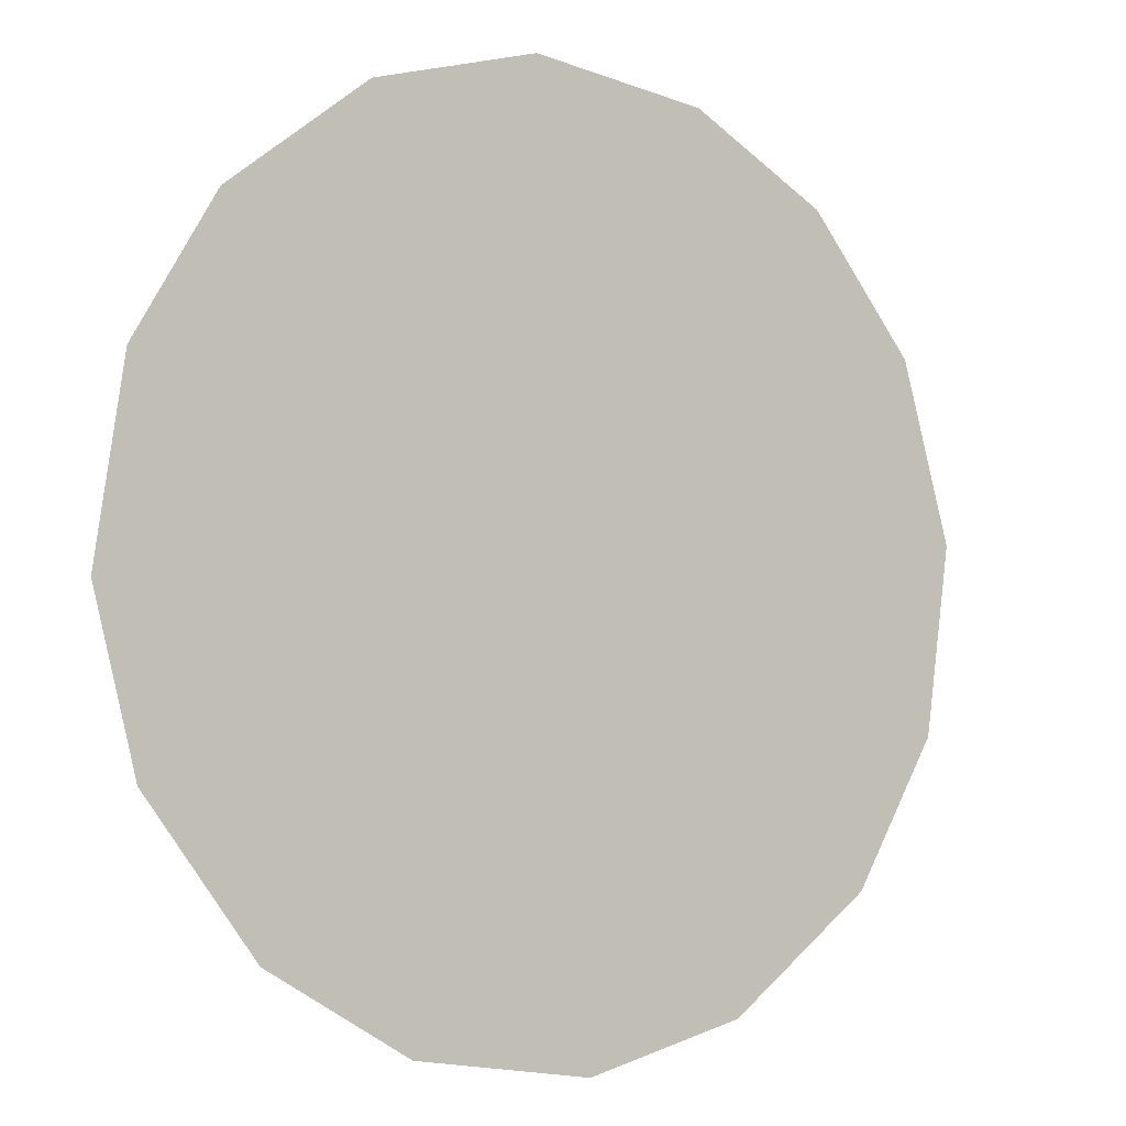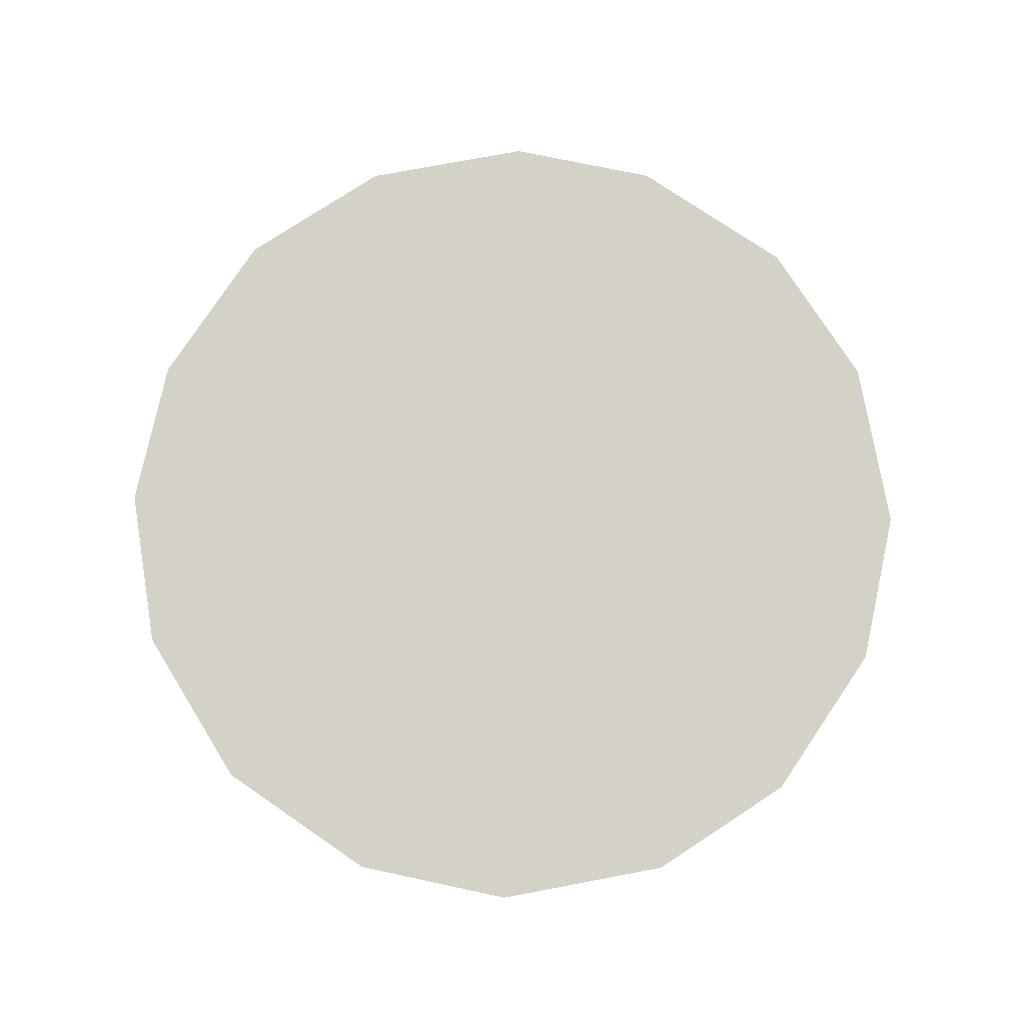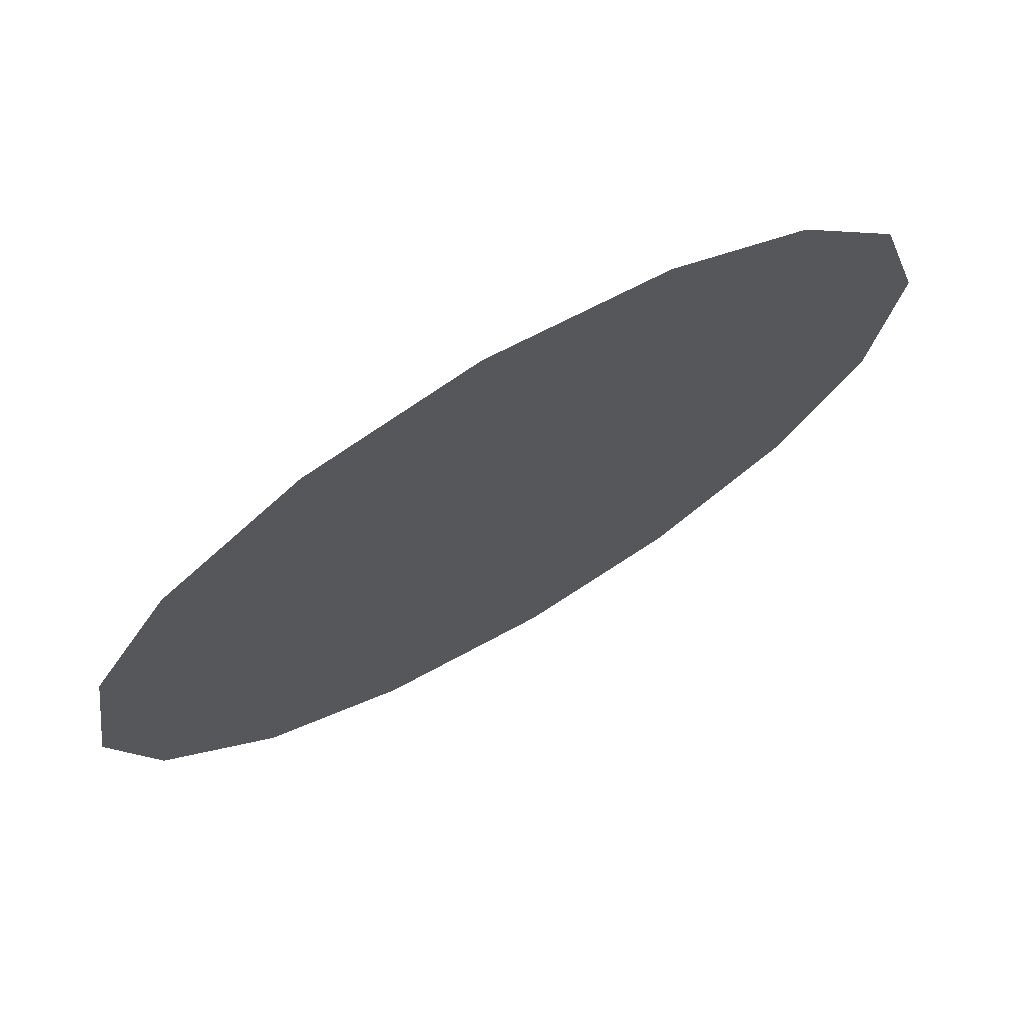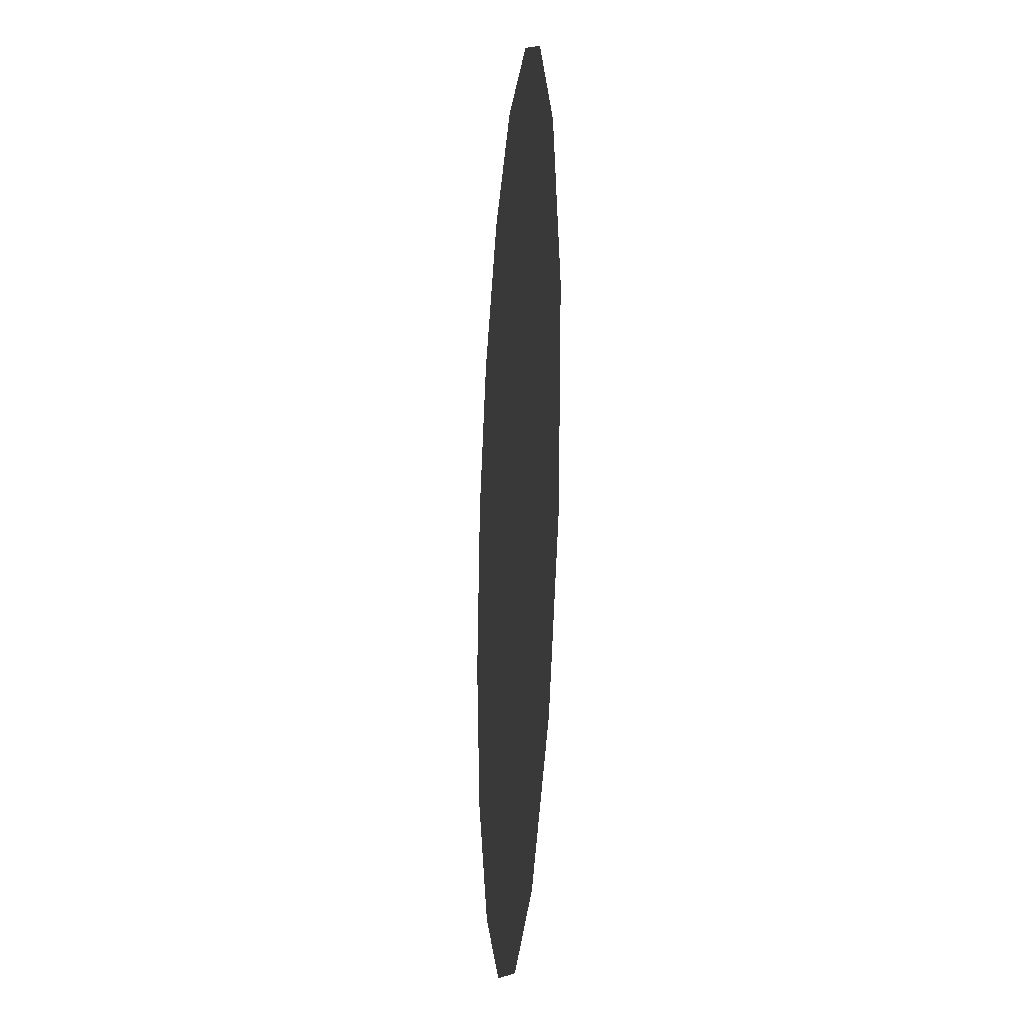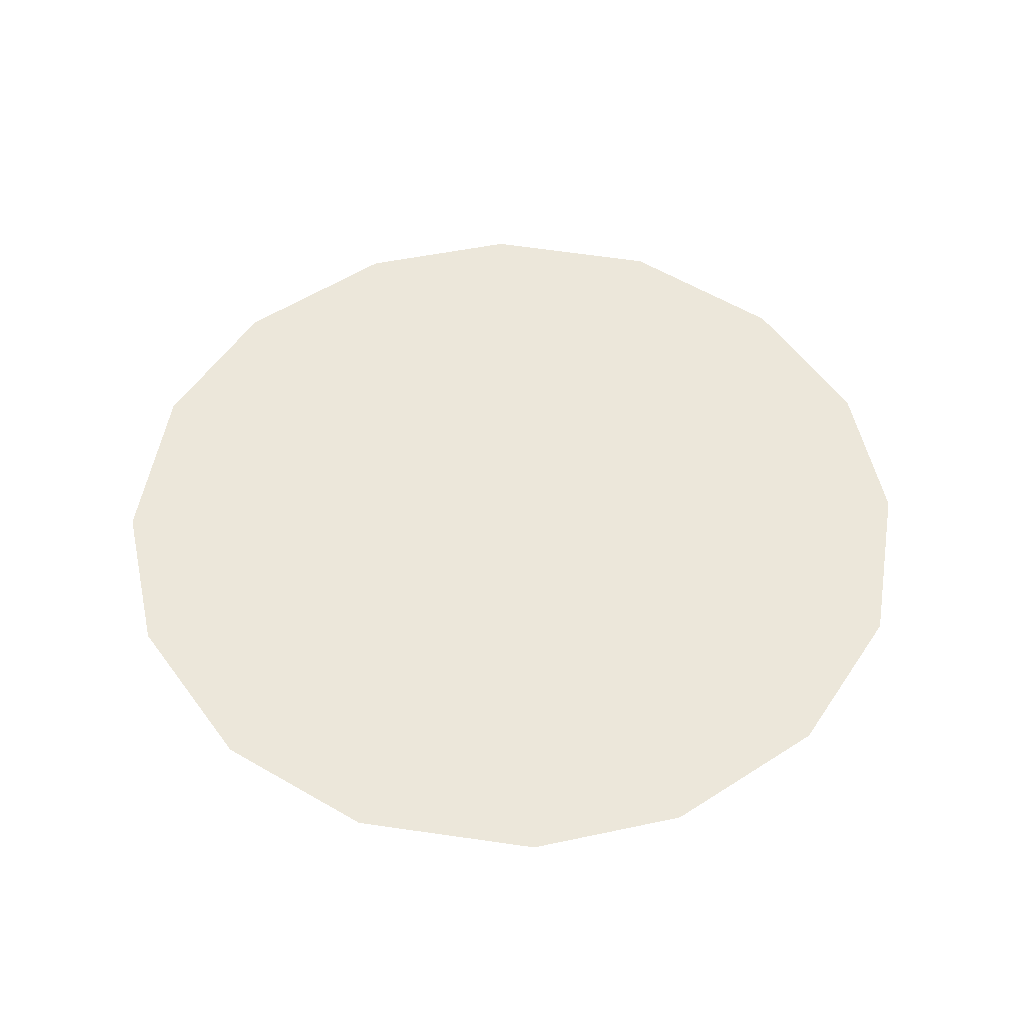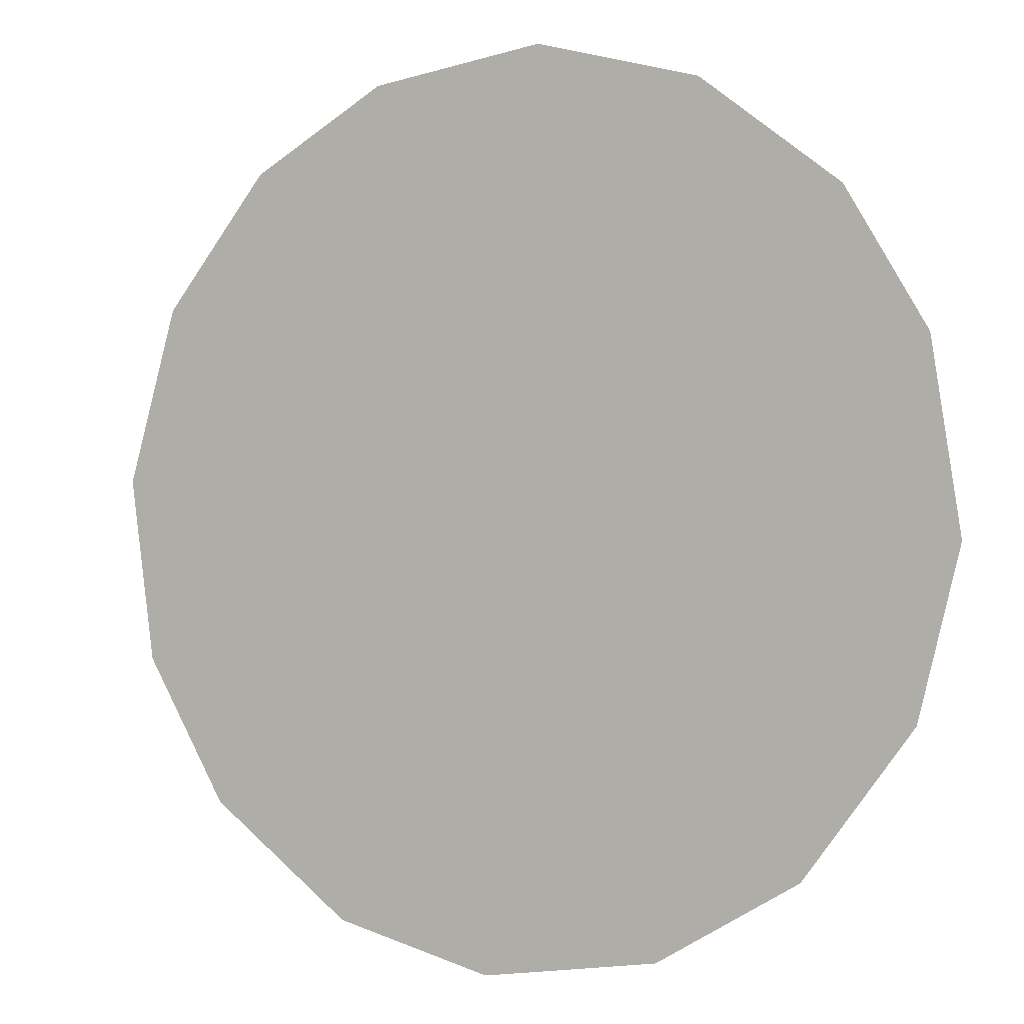
<metadata>
{"format":"obj","ext":"obj","renderer":"f3d","projection":"perspective","resolution":1024,"background":"white","views":[{"elev":-3.5,"azim":145.8,"up":"+Y"},{"elev":79.8,"azim":-47.6,"up":"+Z"},{"elev":72.7,"azim":149.9,"up":"+Y"},{"elev":-20.1,"azim":-95.0,"up":"+Y"},{"elev":52.0,"azim":107.9,"up":"+Z"},{"elev":-0.1,"azim":27.8,"up":"+Y"}]}
</metadata>
<code>
v -0.01204 0.6261 0.01
v -0.0109 0.63 0.01
v -0.008497 0.633 0.01
v -0.005392 0.6348 0.01
v -0.001426 0.6354 0.01
v 0.002311 0.6344 0.01
v 0.005466 0.632 0.01
v 0.007292 0.629 0.01
v 0.007942 0.6248 0.01
v 0.00701 0.6211 0.01
v 0.004553 0.6179 0.01
v 0.001334 0.616 0.01
v -0.00269 0.6154 0.01
v -0.006312 0.6163 0.01
v -0.009582 0.6188 0.01
v -0.01147 0.622 0.01
v -0.003805 0.6284 0.01
v -0.0055 0.6314 0.01
v 0.001791 0.6277 0.01
v -0.007582 0.6282 0.01
v -0.001691 0.6316 0.01
v 0.004338 0.6293 0.01
v 0.001552 0.631 0.01
v 0.004658 0.6258 0.01
v 8.75e-06 0.6219 0.01
v 0.001756 0.6246 0.01
v -0.001239 0.6262 0.01
v 0.003507 0.6215 0.01
v -0.0007434 0.6289 0.01
v -0.005476 0.6239 0.01
v 0.005465 0.6233 0.01
v 0.001453 0.6191 0.01
v -0.002194 0.619 0.01
v -0.003077 0.622 0.01
v -0.006337 0.6204 0.01
v -0.008411 0.6228 0.01
v -0.005605 0.6265 0.01
v -0.008192 0.6255 0.01
v -0.00471 0.6184 0.01
f 34 35 39
f 19 26 24
f 13 12 33
f 7 23 22
f 6 21 23
f 27 30 34
f 18 20 17
f 35 36 15
f 20 3 2
f 18 3 20
f 18 4 3
f 31 28 10
f 32 11 28
f 9 24 31
f 26 28 31
f 23 7 6
f 9 8 24
f 29 17 27
f 19 22 23
f 22 8 7
f 27 17 37
f 4 18 21
f 2 1 20
f 21 6 5
f 5 4 21
f 22 24 8
f 1 16 36
f 29 23 21
f 22 19 24
f 18 17 21
f 26 19 27
f 32 33 12
f 19 29 27
f 26 25 28
f 37 17 20
f 25 26 27
f 32 28 25
f 11 10 28
f 23 29 19
f 17 29 21
f 36 30 38
f 39 35 14
f 9 31 10
f 26 31 24
f 32 25 33
f 11 32 12
f 34 33 25
f 13 33 39
f 27 34 25
f 34 30 35
f 36 35 30
f 14 35 15
f 37 38 30
f 15 36 16
f 37 20 38
f 27 37 30
f 20 1 38
f 1 36 38
f 13 39 14
f 34 39 33

</code>
